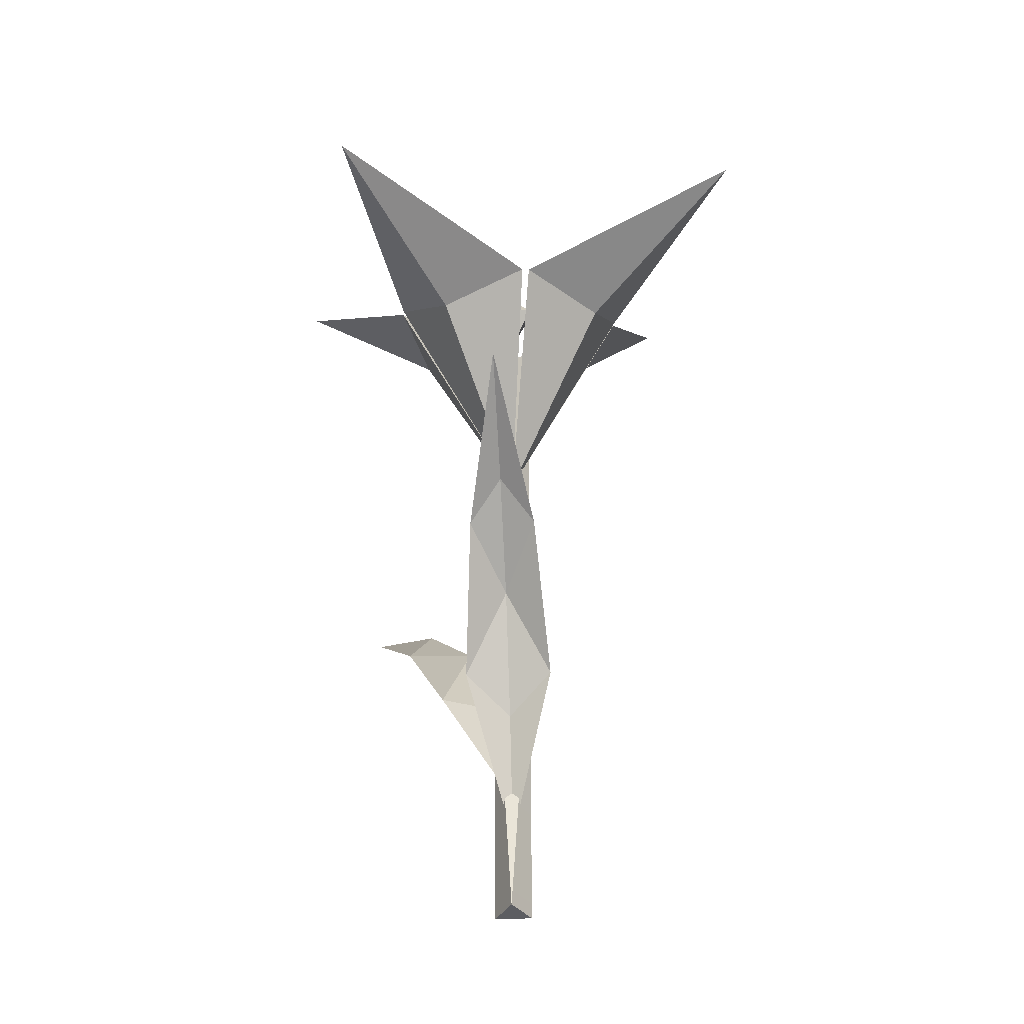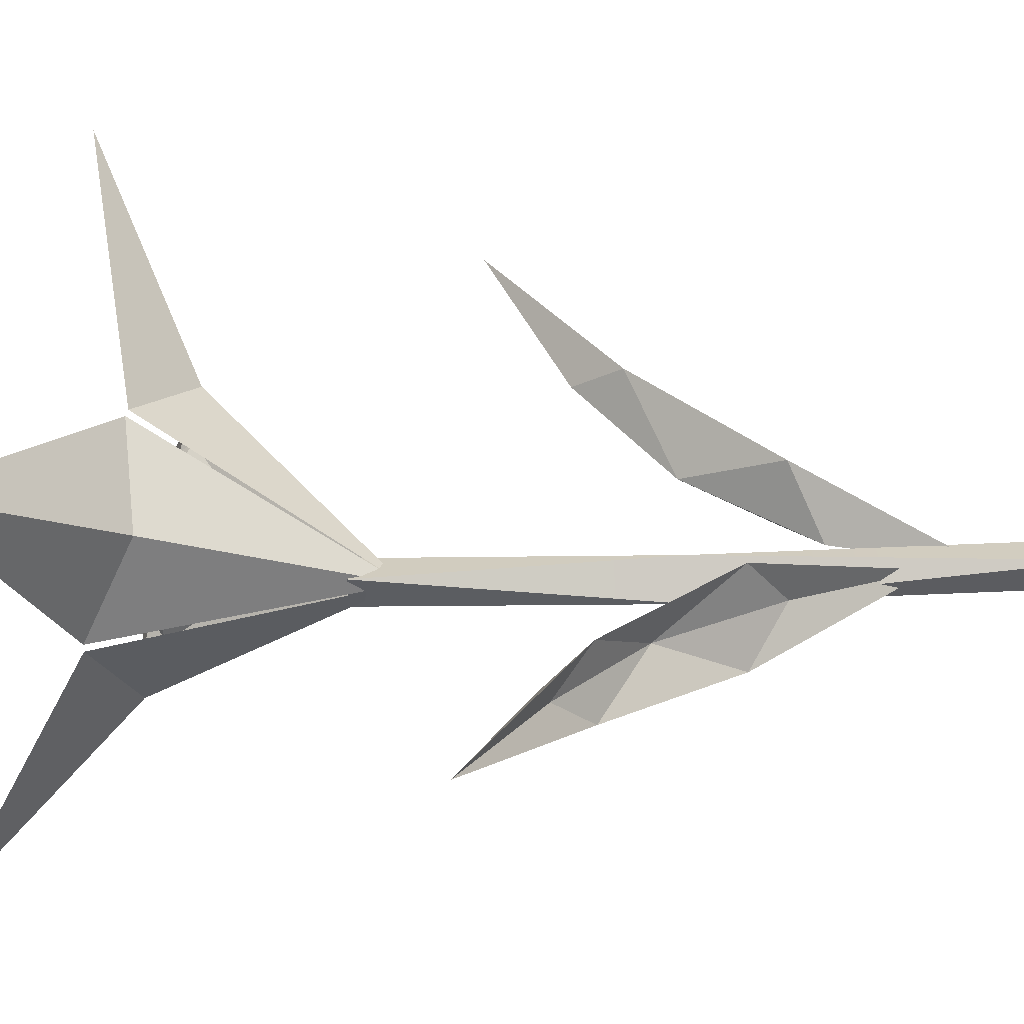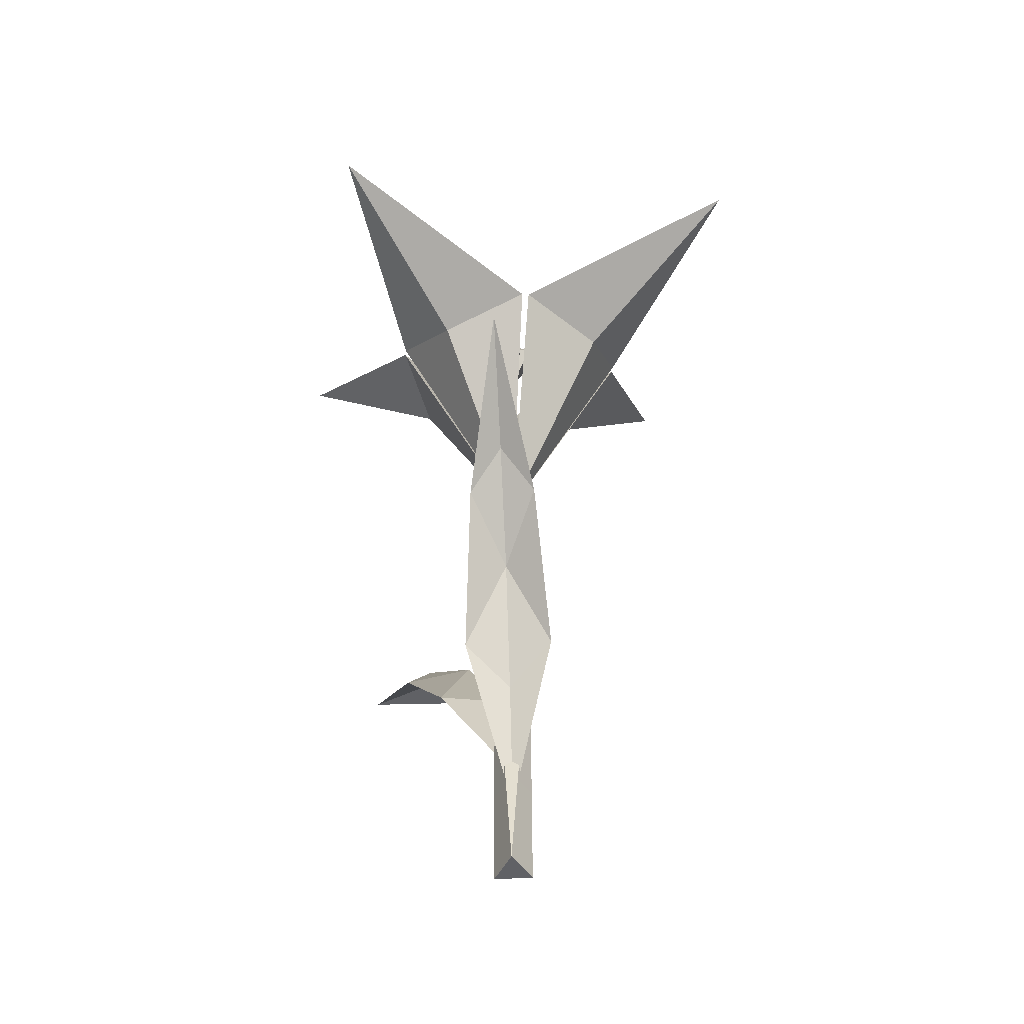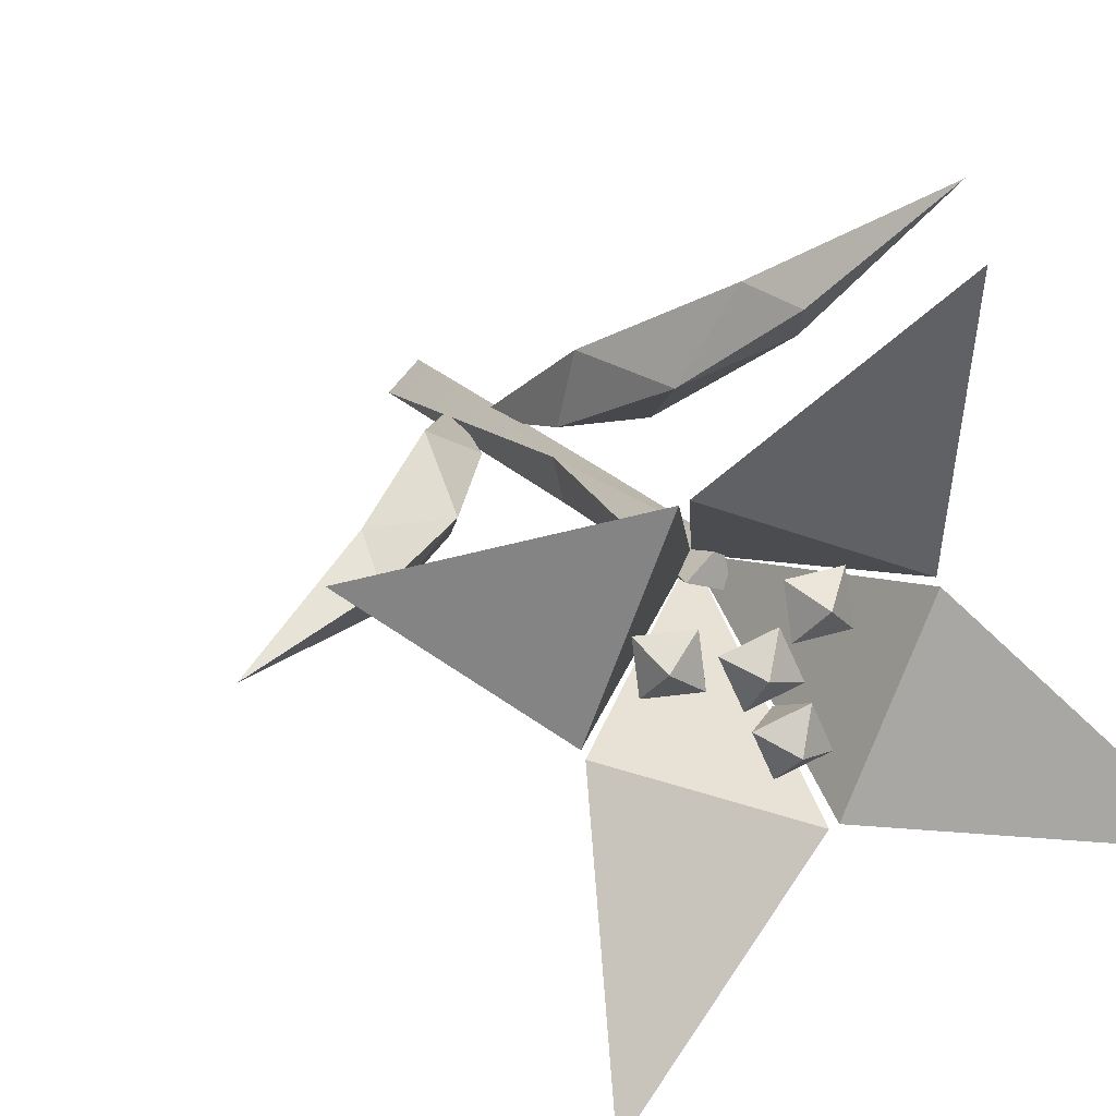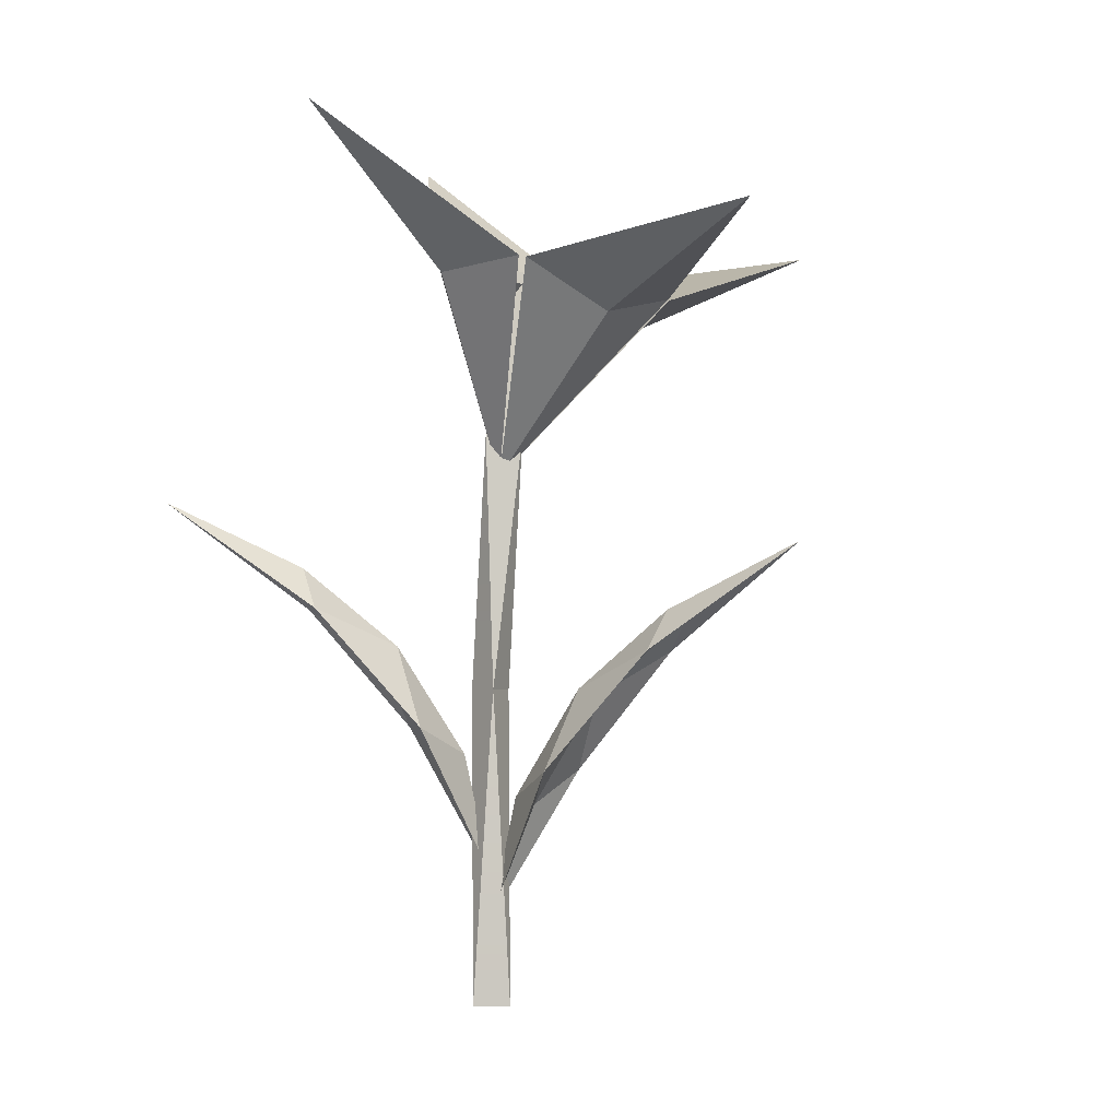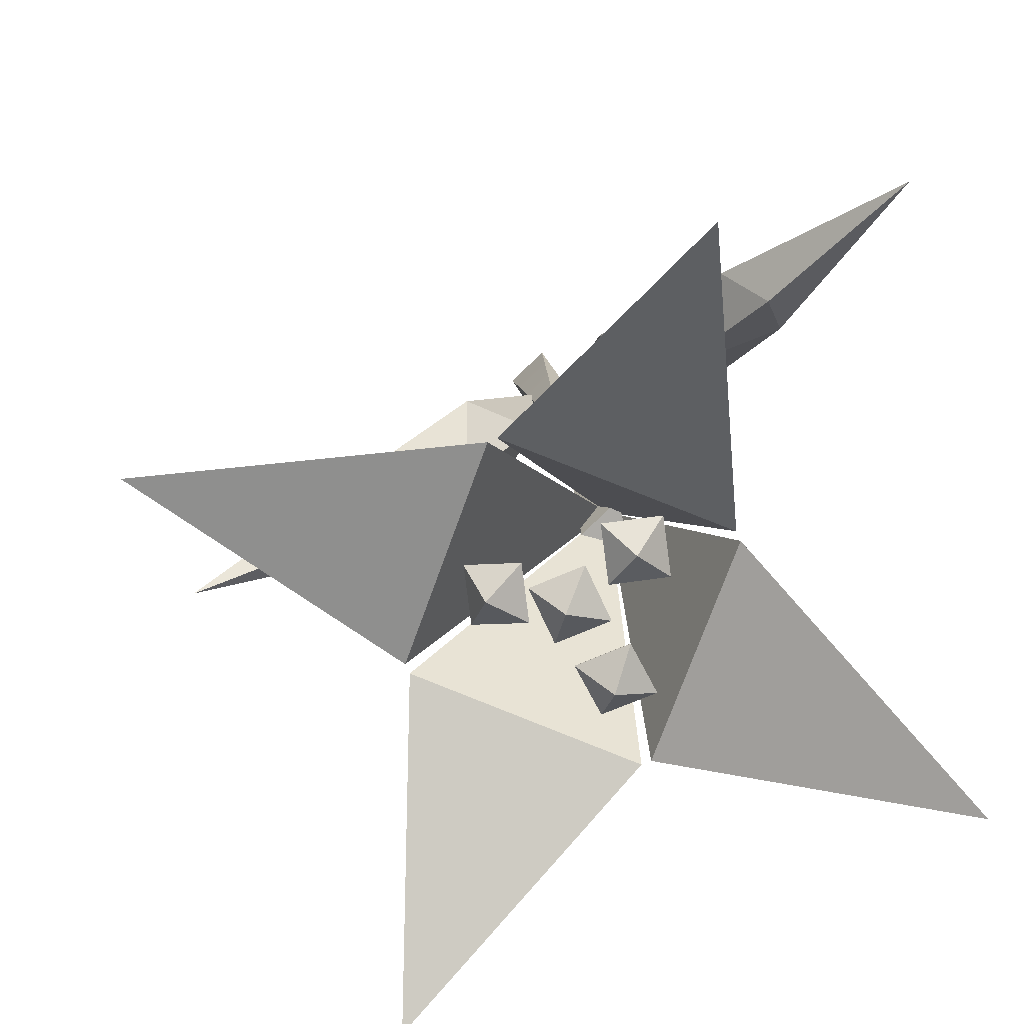
<metadata>
{"format":"obj","ext":"obj","renderer":"f3d","projection":"perspective","resolution":1024,"background":"white","views":[{"elev":-36.6,"azim":106.9,"up":"+Y"},{"elev":68.0,"azim":-92.7,"up":"+Z"},{"elev":-49.7,"azim":106.8,"up":"+Y"},{"elev":16.8,"azim":155.3,"up":"+Z"},{"elev":-3.7,"azim":36.7,"up":"+Y"},{"elev":13.6,"azim":173.7,"up":"+Z"}]}
</metadata>
<code>
o object1
g object1
v 0.003622 0.1373 -0.01215
v 0.008707 0.1373 0.00921
v 0.01233 -0.04861 -0.002936
v 0.01973 0.2894 -0.004697
v 0.003775 0.2894 0.01038
v -0.001309 0.2894 -0.01097
v -0.01233 0.1373 0.002936
v -0.008707 -0.04861 -0.00921
v -0.003622 -0.04861 0.01215
f 1 2 3
f 2 1 4
f 5 2 4
f 9 3 2
f 6 5 4
f 5 6 7
f 1 7 6
f 1 8 7
f 8 9 7
f 2 7 9
f 7 2 5
f 3 9 8
f 6 4 1
f 3 8 1
o object10
g object10
v 0.03351 0.3729 -0.03868
v 0.01142 0.3794 -0.02809
v 0.01234 0.3502 -0.03848
v 0.01876 0.3866 -0.04751
v 0.02183 0.3694 -0.06091
v -0.0002589 0.376 -0.05032
f 10 11 12
f 13 11 10
f 13 10 14
f 13 14 15
f 15 14 12
f 13 15 11
f 14 10 12
f 11 15 12
o object11
g object11
v 0.009459 0.3784 0.05942
v 0.00487 0.2644 -0.00116
v -0.02646 0.4043 0.02403
v -0.006596 0.4631 0.1558
v 0.06603 0.382 0.05906
f 18 17 16
f 16 19 18
f 19 20 18
f 16 20 19
f 16 17 20
f 20 17 18
o object2
g object2
v 0.1209 0.1791 -0.02877
v 0.0665 0.1334 -0.01583
v 0.09937 0.1592 -0.04356
v 0.1083 0.1592 -0.005896
v 0.187 0.2208 -0.04454
v 0.109 0.1831 -0.02595
v 0.05466 0.1374 -0.01301
v 0.03836 0.08965 -0.03566
v 0.01549 0.07378 -0.003687
v 0.05031 0.08965 0.01455
v -0 0.002087 -0
v 0.02733 0.06977 -0.006507
f 21 22 23
f 24 22 21
f 24 21 25
f 25 26 24
f 23 26 25
f 23 27 26
f 27 23 28
f 29 27 28
f 30 27 29
f 29 31 30
f 30 31 32
f 32 22 30
f 28 22 32
f 32 31 28
f 30 24 27
f 28 31 29
f 26 27 24
f 22 24 30
f 25 21 23
f 28 23 22
o object3
g object3
v 0.1081 0.4115 -0.1799
v 0.007942 0.3888 -0.07668
v 0.1004 0.3665 -0.04164
v 0.05533 0.3578 -0.07485
v 0.00487 0.2644 -0.00116
f 33 34 35
f 36 34 33
f 36 37 34
f 35 37 36
f 36 33 35
f 34 37 35
o object4
g object4
v -0.01084 0.09913 0.01166
v -0.03826 0.1628 0.04115
v -0.01213 0.115 0.05095
v -0.04993 0.115 0.0158
v -0 0.02743 -0
v -0.01913 0.09511 0.02057
v -0.04655 0.1588 0.05006
v -0.05852 0.1846 0.09136
v -0.08459 0.2045 0.09098
v -0.08687 0.1846 0.065
v -0.1309 0.2462 0.1408
v -0.07631 0.2085 0.08206
f 38 39 40
f 41 39 38
f 38 42 41
f 41 42 43
f 43 44 41
f 40 44 43
f 40 45 44
f 46 44 45
f 47 44 46
f 47 46 48
f 48 49 47
f 45 49 48
f 45 39 49
f 49 39 47
f 48 46 45
f 44 47 41
f 43 42 40
f 41 47 39
f 40 42 38
f 39 45 40
o object5
g object5
v 0.05366 0.3827 -0.00269
v 0.03158 0.3892 0.007901
v 0.04055 0.3989 -0.009656
v 0.04304 0.3841 -0.02567
v 0.02096 0.3906 -0.01508
v 0.03082 0.3622 -0.007339
f 52 51 50
f 52 50 53
f 52 53 54
f 54 53 55
f 51 54 55
f 53 50 55
f 50 51 55
f 52 54 51
o object6
g object6
v -0.033 0.3839 -0.03249
v 0.00487 0.2644 -0.00116
v 0.004153 0.3899 -0.07486
v -0.1128 0.4767 -0.07401
v -0.02829 0.4045 0.02009
f 58 57 56
f 56 59 58
f 59 60 58
f 56 60 59
f 56 57 60
f 60 57 58
o object7
g object7
v -0.001178 0.38 0.02528
v -0.004312 0.382 0.0001985
v 0.01109 0.3924 0.01188
v 0.02383 0.3776 0.02197
v 0.0207 0.3795 -0.003114
v 0.007096 0.3546 0.009489
f 63 62 61
f 63 61 64
f 63 64 65
f 65 64 66
f 62 65 66
f 64 61 66
f 61 62 66
f 63 65 62
o object8
g object8
v 0.06982 0.3809 0.05725
v 0.00487 0.2644 -0.00116
v 0.1023 0.3663 -0.0377
v 0.2142 0.3978 0.04985
v 0.0978 0.3523 0.01706
f 69 68 67
f 69 67 70
f 69 70 71
f 70 67 71
f 67 68 71
f 71 68 69
o object9
g object9
v 0.0549 0.369 0.004339
v 0.0518 0.3699 -0.0208
v 0.05354 0.3411 -0.009229
v 0.07018 0.3753 -0.01011
v 0.07747 0.3579 0.001174
v 0.07437 0.3588 -0.02397
f 72 73 74
f 75 73 72
f 75 72 76
f 75 76 77
f 77 76 74
f 75 77 73
f 76 72 74
f 73 77 74

</code>
